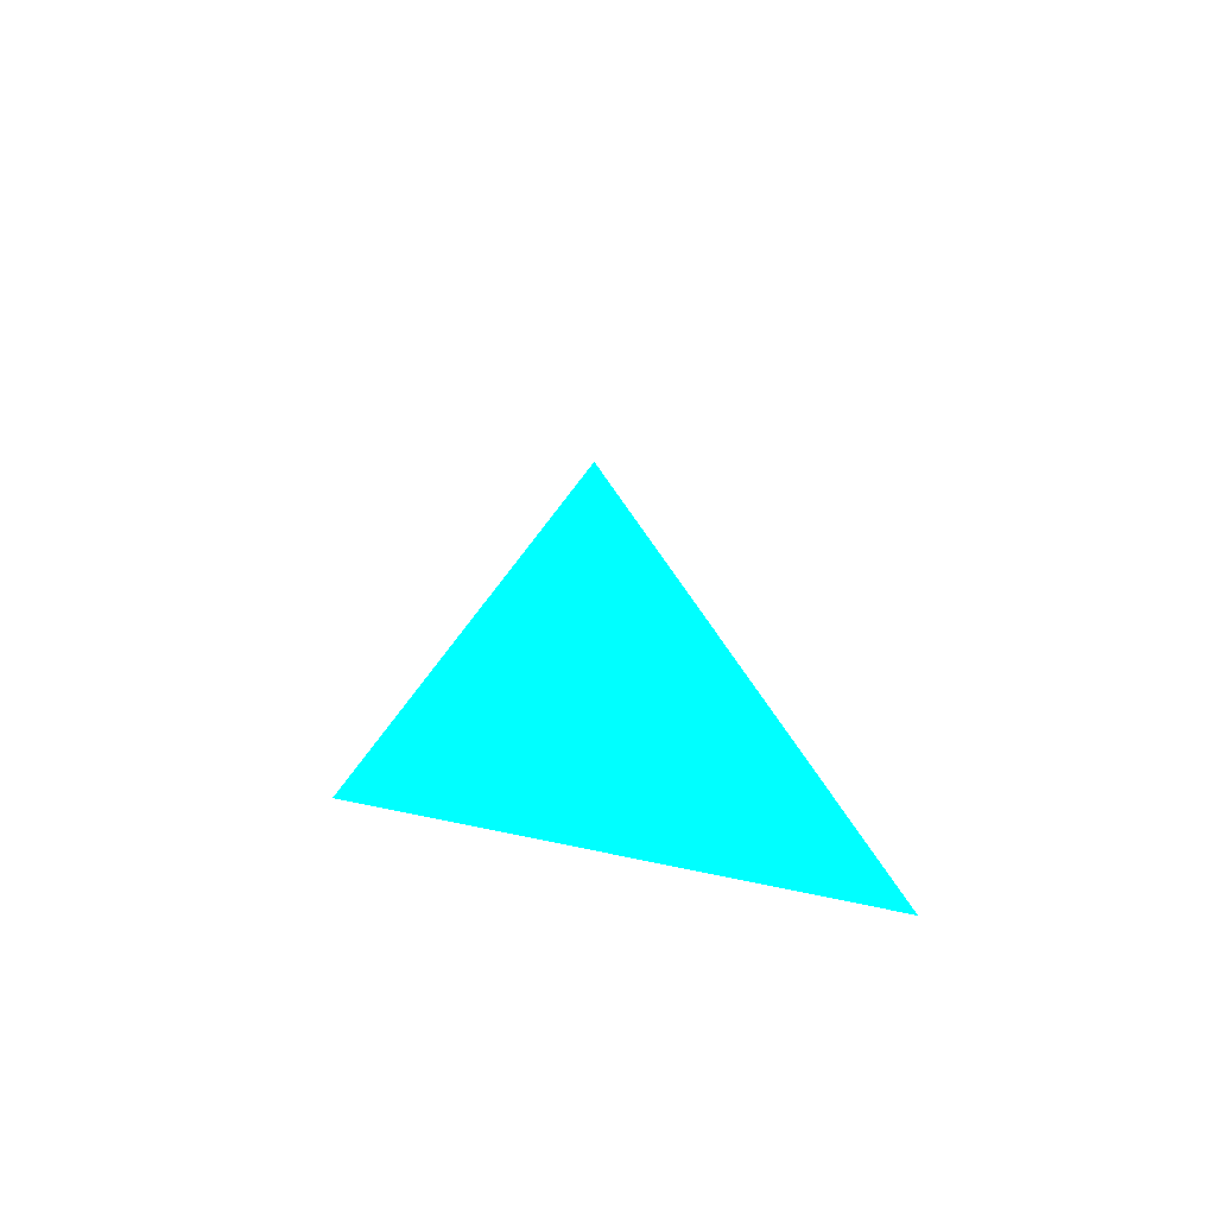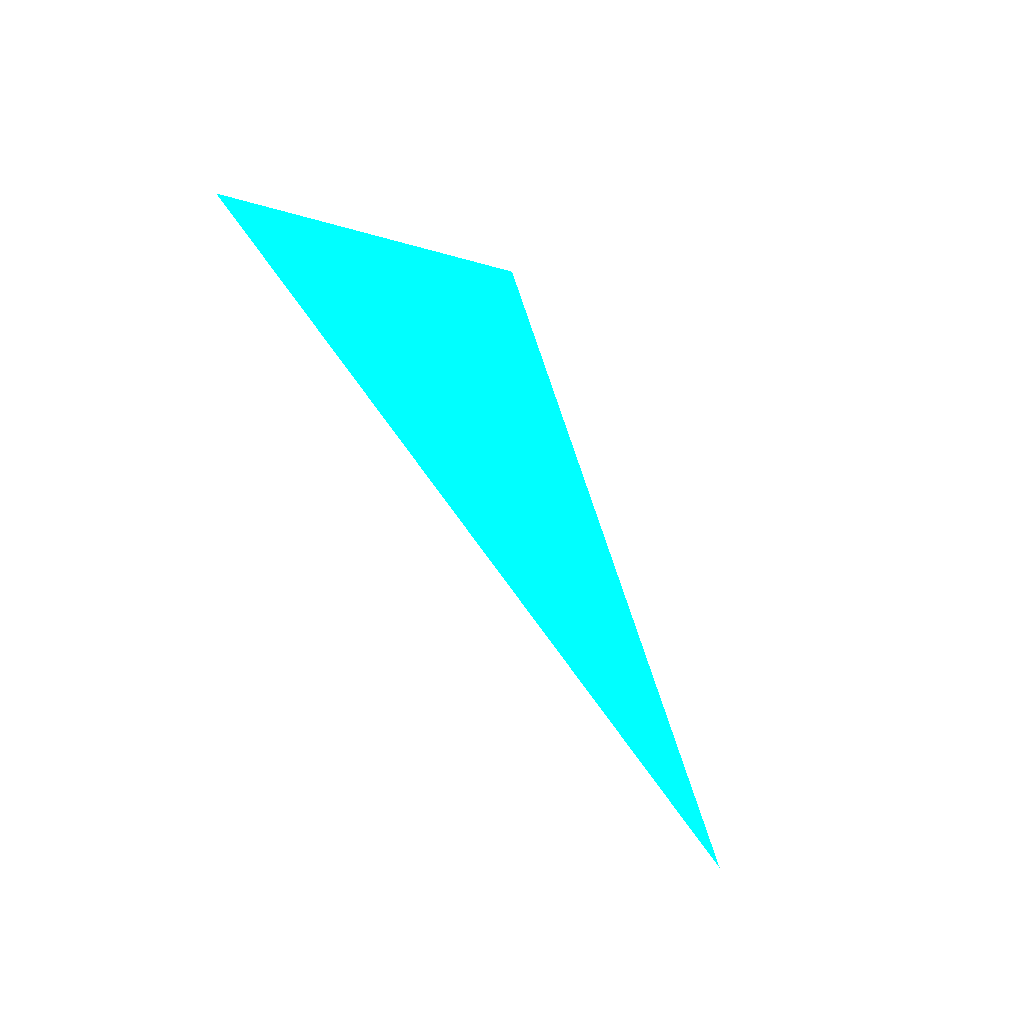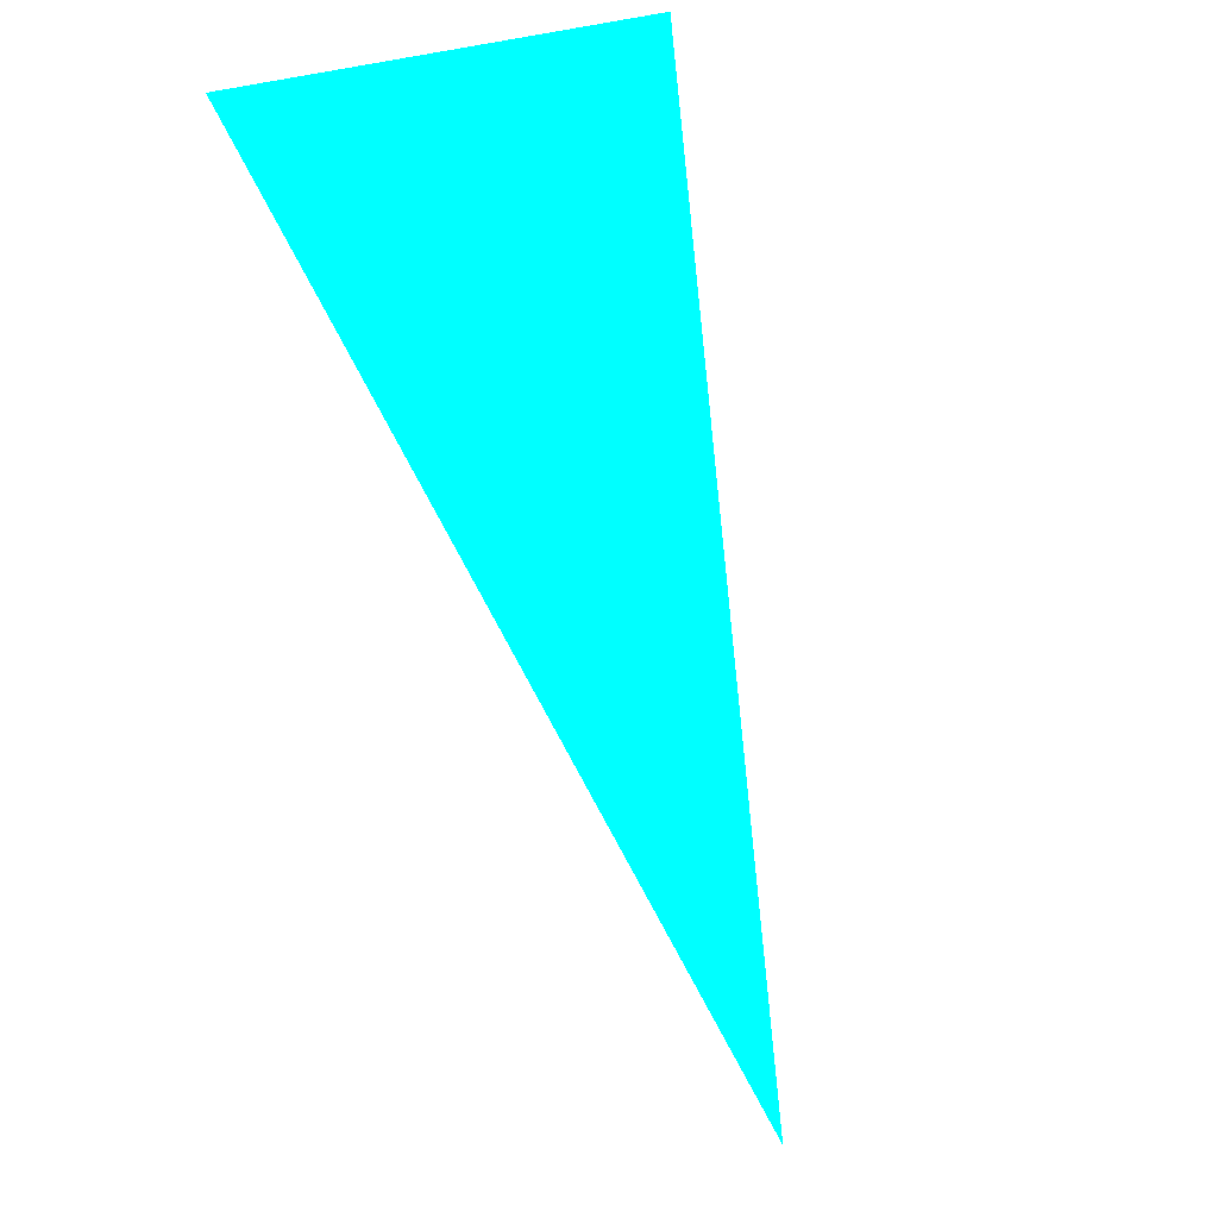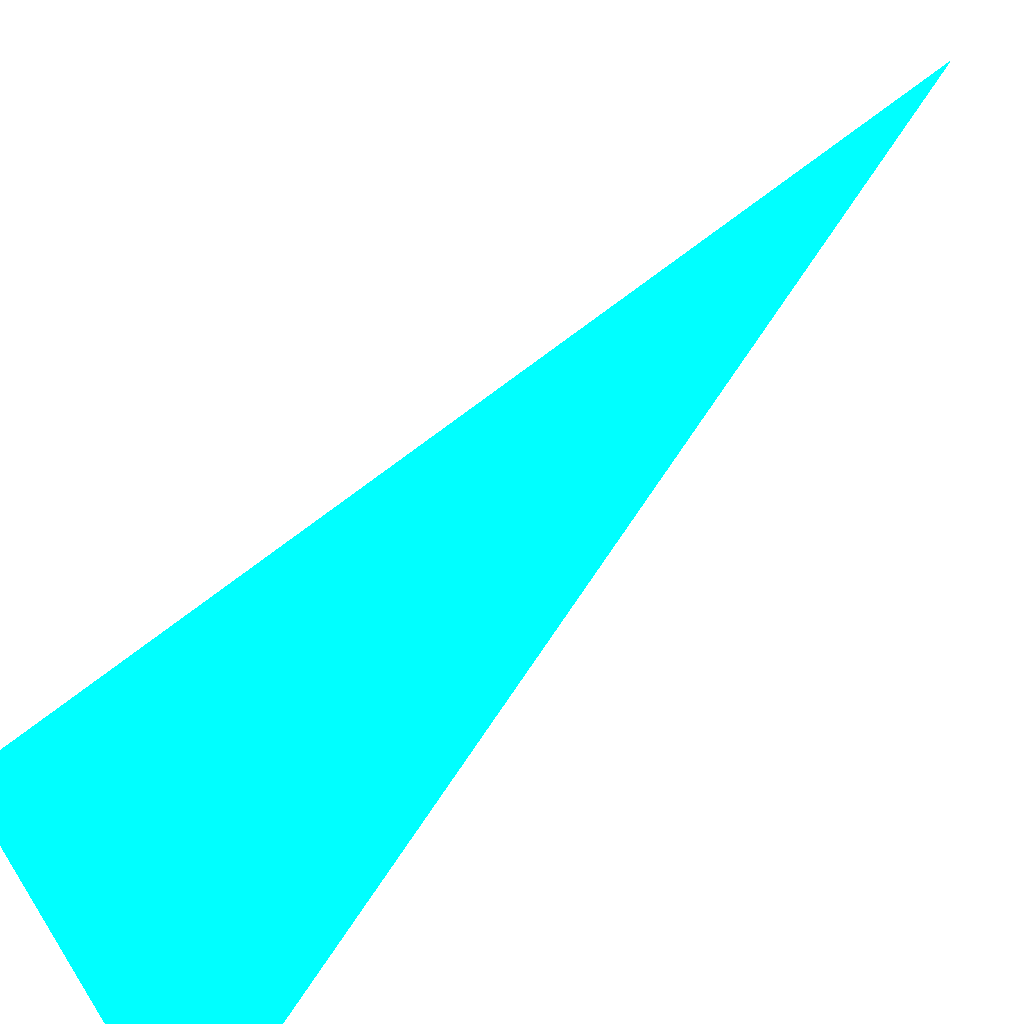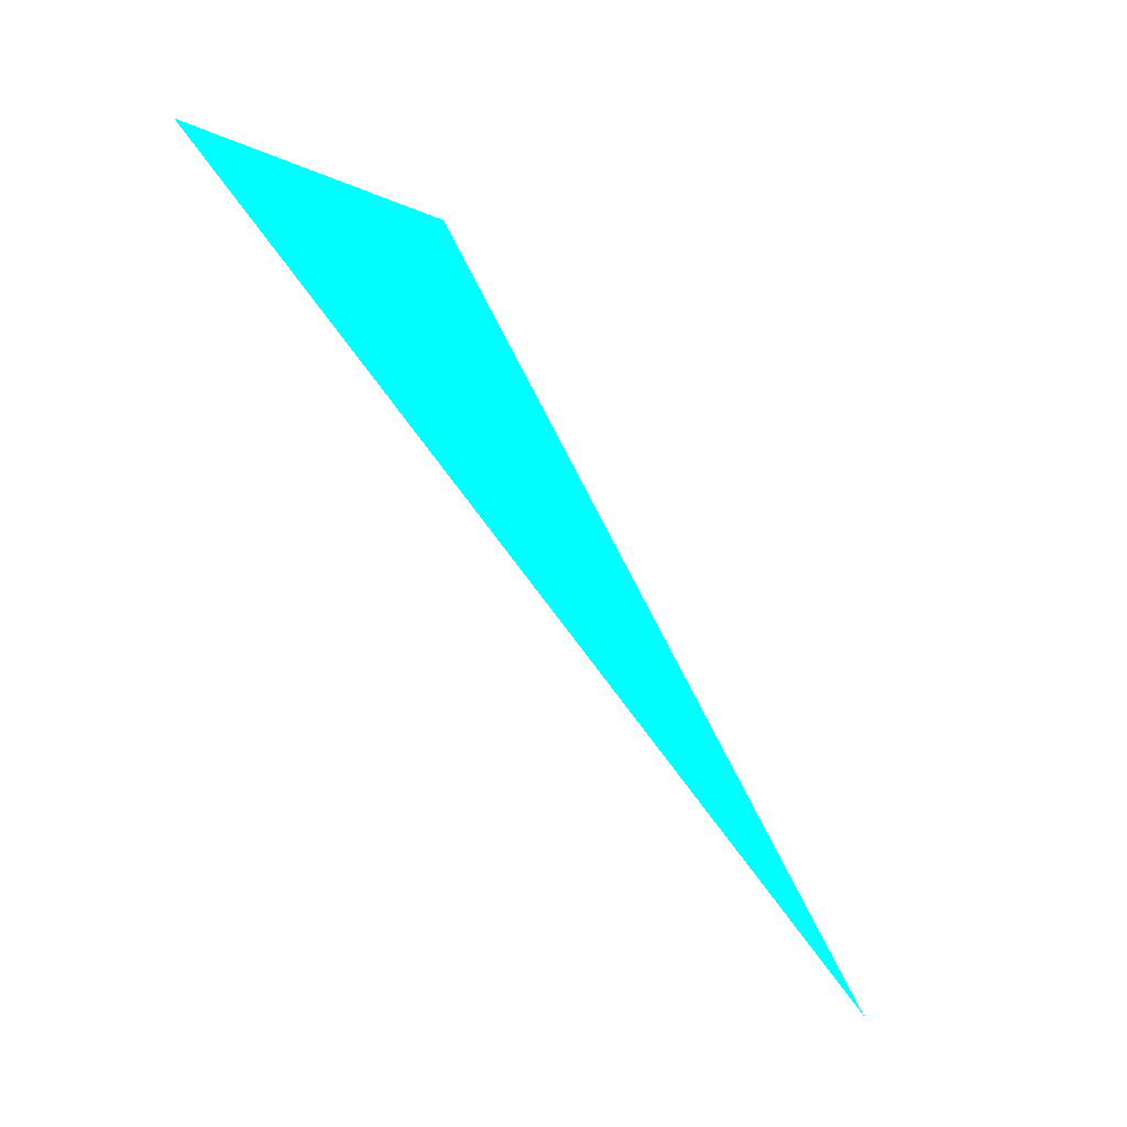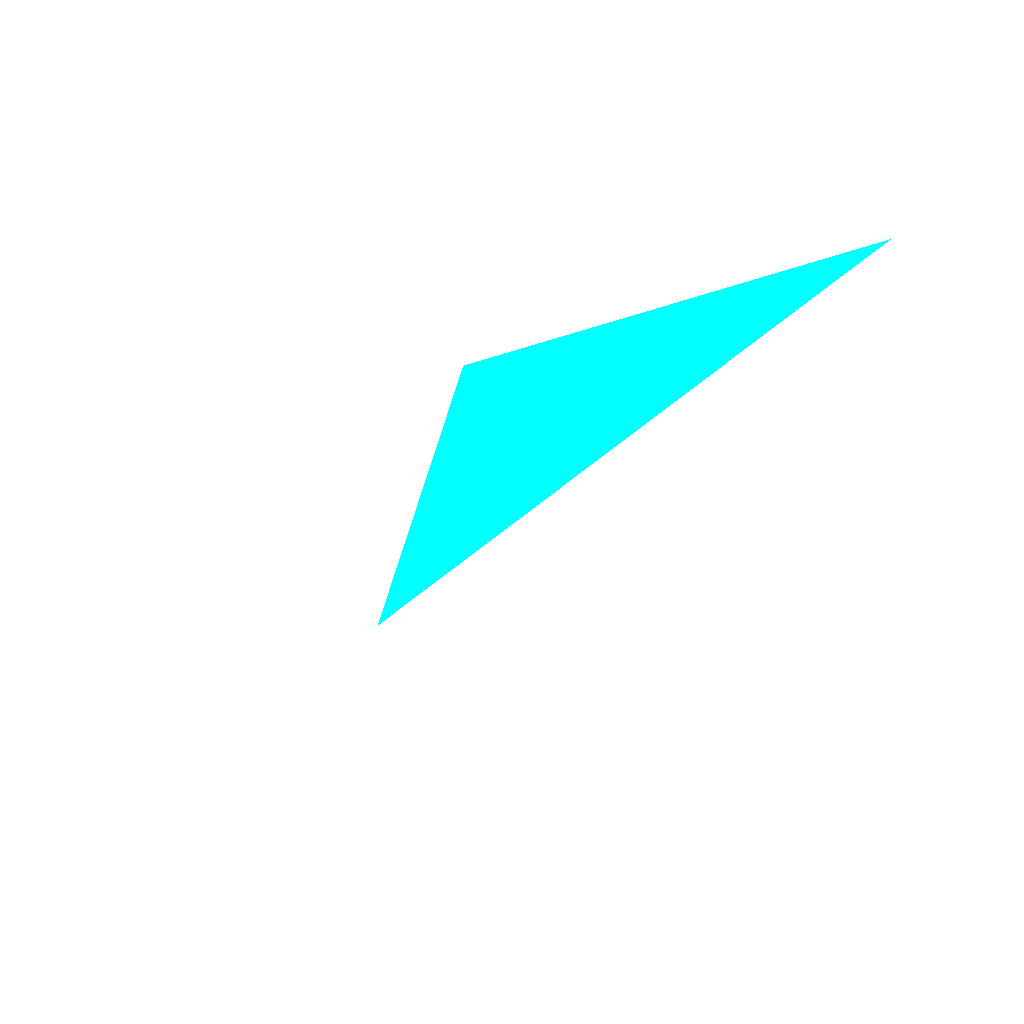
<metadata>
{"format":"obj","ext":"obj","renderer":"f3d","projection":"perspective","resolution":1024,"background":"white","views":[{"elev":75.4,"azim":-2.8,"up":"+Z"},{"elev":-18.8,"azim":139.0,"up":"+Z"},{"elev":40.1,"azim":149.3,"up":"+Z"},{"elev":34.7,"azim":57.0,"up":"+Y"},{"elev":-7.6,"azim":113.5,"up":"+Z"},{"elev":41.8,"azim":-34.5,"up":"+Z"}]}
</metadata>
<code>
o geometry_0
v 6.125e+05 5.855e+06 648 0 1 1
v 6.125e+05 5.855e+06 664 0 1 1
v 6.125e+05 5.855e+06 664 0 1 1
f 1 3 2

</code>
